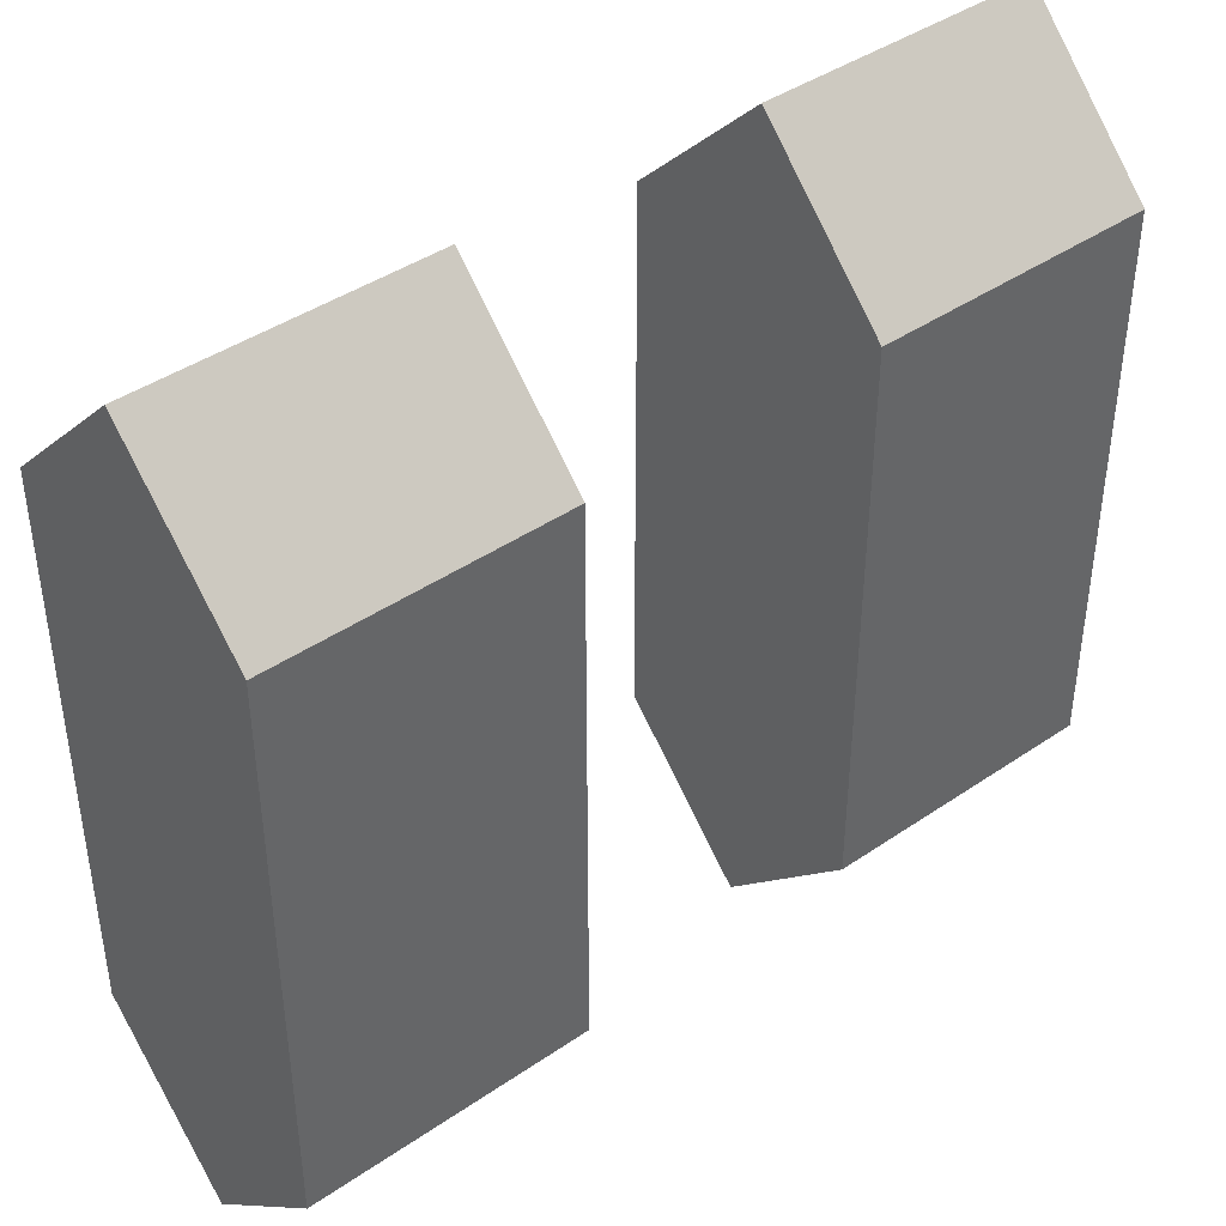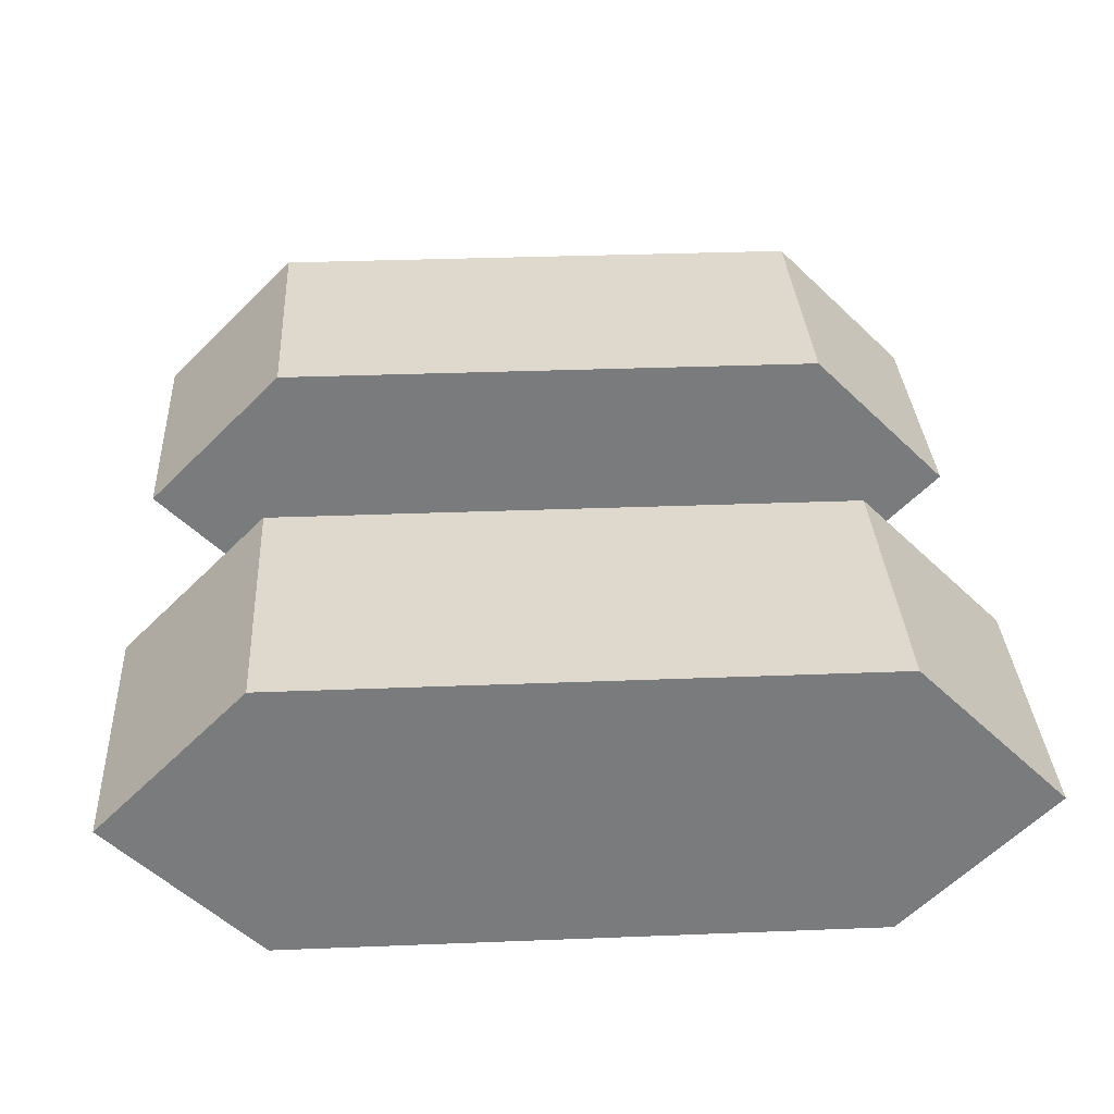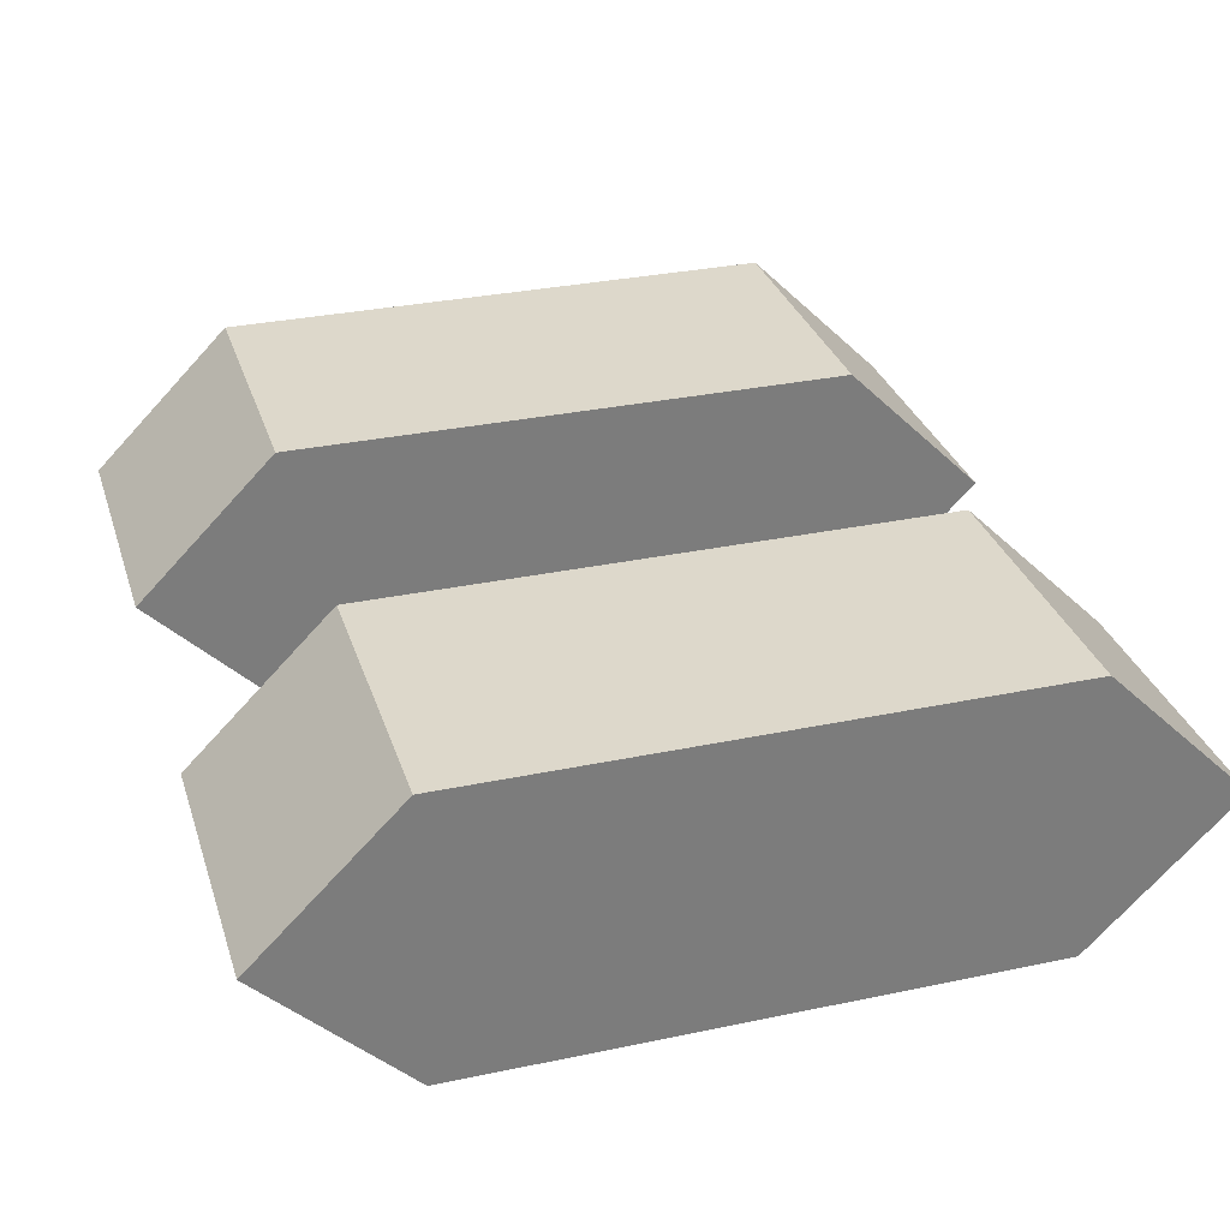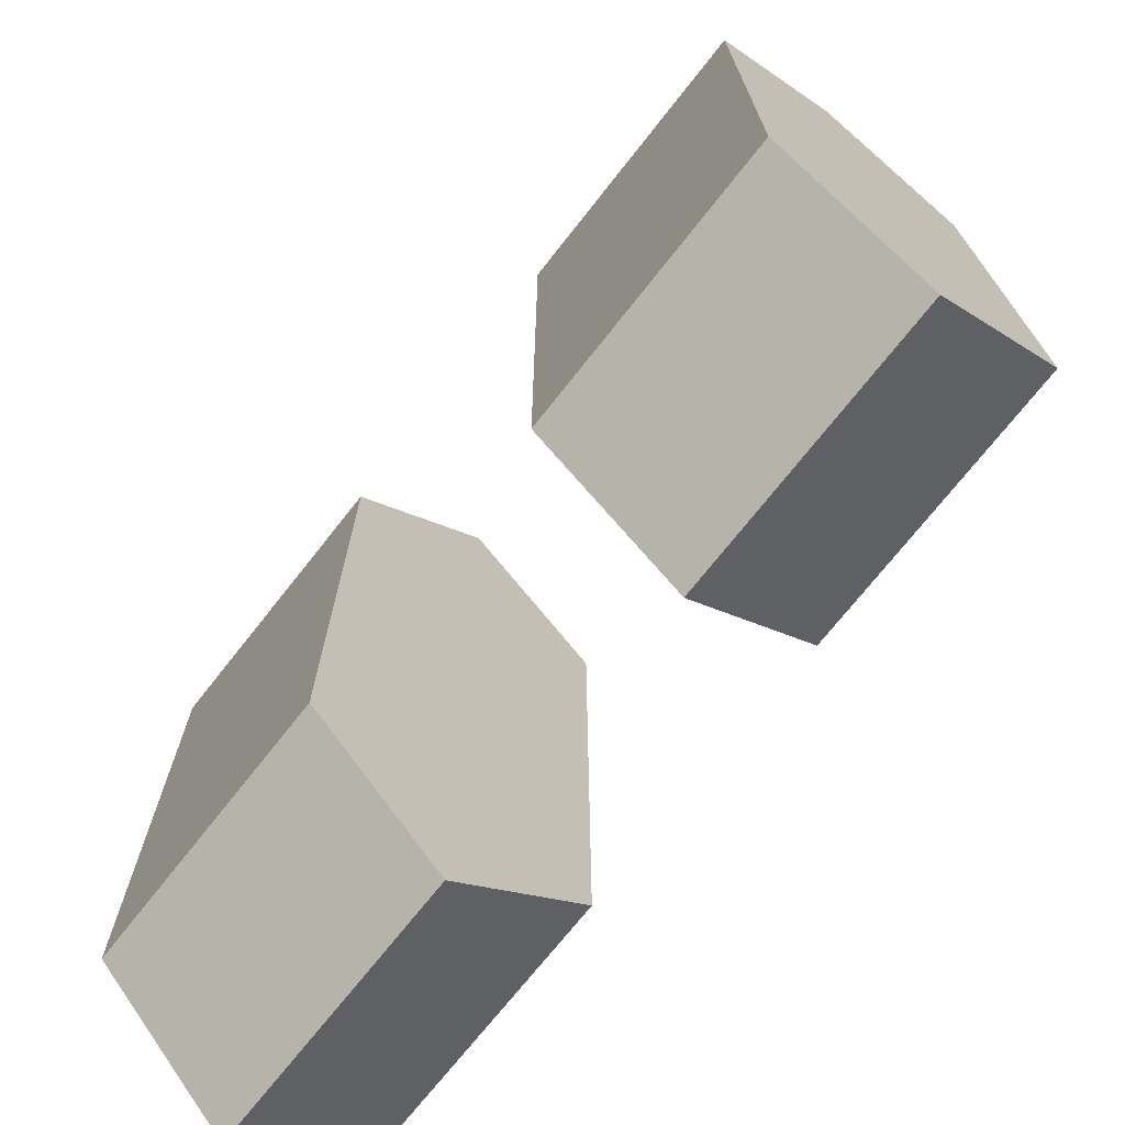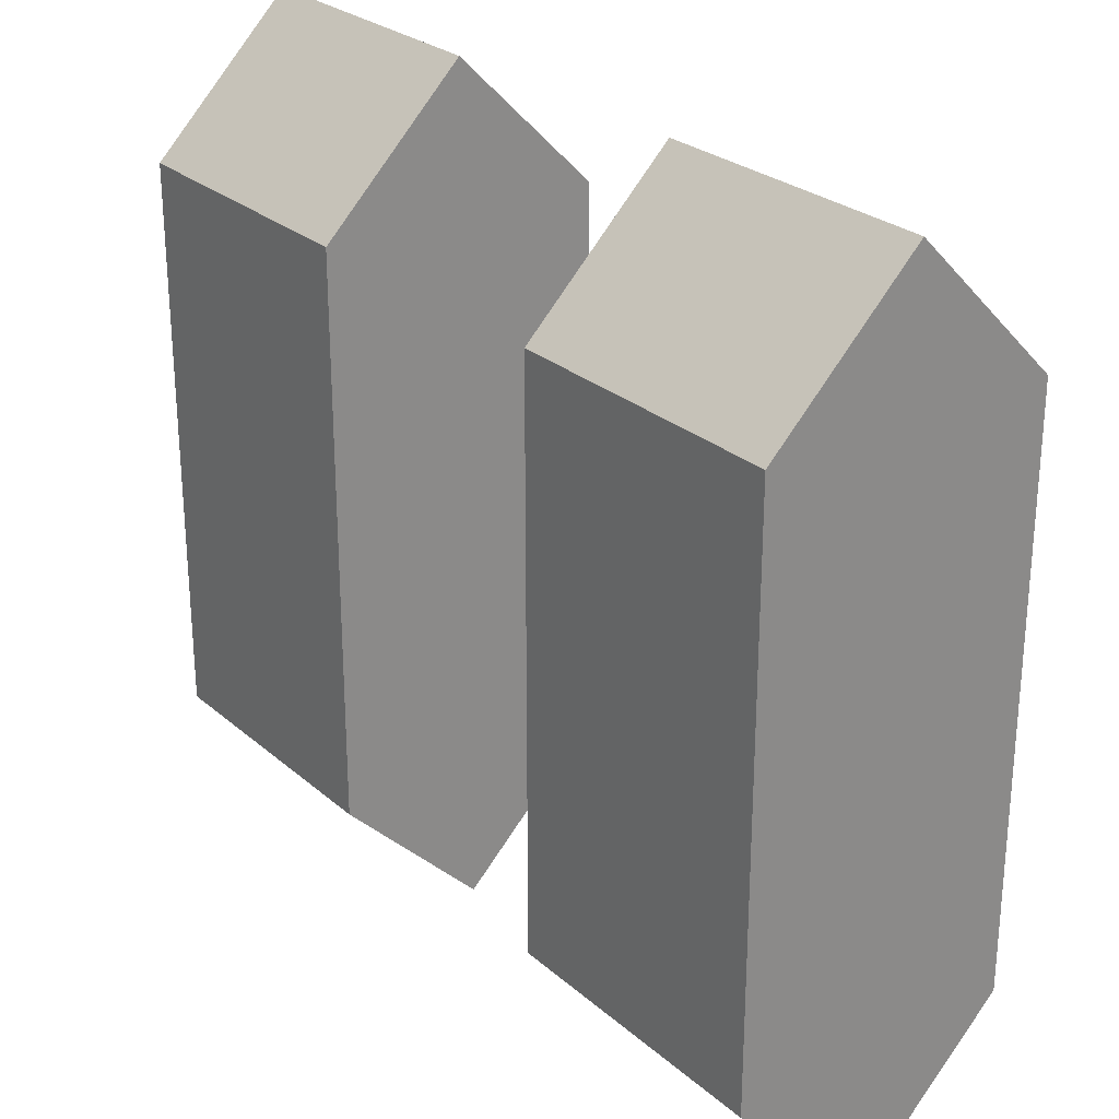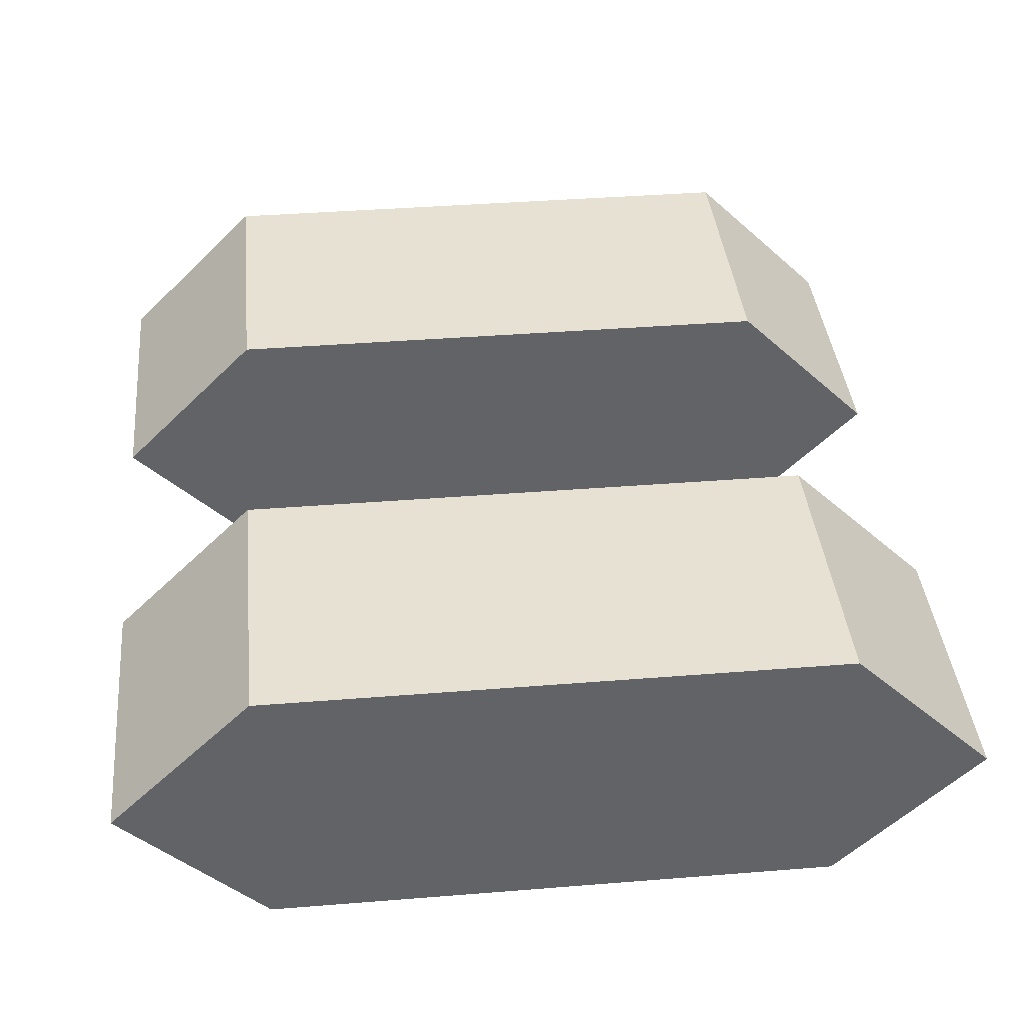
<metadata>
{"format":"obj","ext":"obj","renderer":"f3d","projection":"perspective","resolution":1024,"background":"white","views":[{"elev":42.1,"azim":-39.4,"up":"+Z"},{"elev":32.0,"azim":-93.2,"up":"+Y"},{"elev":31.3,"azim":-106.7,"up":"+Y"},{"elev":-72.0,"azim":-128.2,"up":"+Z"},{"elev":26.7,"azim":-127.2,"up":"+Z"},{"elev":39.4,"azim":-95.7,"up":"+Y"}]}
</metadata>
<code>
o LEG_ENDER_PELVIS_Cube.019
v -0.0625 0.625 0.125
v -0.0625 0.75 0.125
v -0.1875 0.625 0.125
v -0.1875 0.75 0.125
v -0.0625 0.625 -0.125
v -0.0625 0.75 -0.125
v -0.1875 0.625 -0.125
v -0.1875 0.75 -0.125
v -0.1875 0.6875 -0.1875
v -0.0625 0.6875 0.1875
v -0.0625 0.6875 -0.1875
v -0.1875 0.6875 0.1875
v 0.0625 0.625 0.125
v 0.0625 0.75 0.125
v 0.1875 0.625 0.125
v 0.1875 0.75 0.125
v 0.0625 0.625 -0.125
v 0.0625 0.75 -0.125
v 0.1875 0.625 -0.125
v 0.1875 0.75 -0.125
v 0.1875 0.6875 -0.1875
v 0.0625 0.6875 0.1875
v 0.0625 0.6875 -0.1875
v 0.1875 0.6875 0.1875
v -0.1875 0.625 0
v -0.1875 0.75 0
v -0.0625 0.625 0
v -0.0625 0.75 0
v 0.1875 0.625 -0
v 0.1875 0.75 -0
v 0.0625 0.625 -0
v 0.0625 0.75 -0
f 4 3 12
f 25 26 8 7
f 8 6 11 9
f 27 28 2 1
f 25 7 5 27
f 26 4 2 28
f 7 8 9
f 6 5 11
f 5 7 9 11
f 1 2 10
f 2 4 12 10
f 3 1 10 12
f 16 24 15
f 29 19 20 30
f 20 21 23 18
f 31 13 14 32
f 29 31 17 19
f 30 32 14 16
f 19 21 20
f 18 23 17
f 17 23 21 19
f 13 22 14
f 14 22 24 16
f 15 24 22 13
f 8 26 28 6
f 3 25 27 1
f 5 6 28 27
f 3 4 26 25
f 20 18 32 30
f 15 13 31 29
f 17 31 32 18
f 15 29 30 16

</code>
